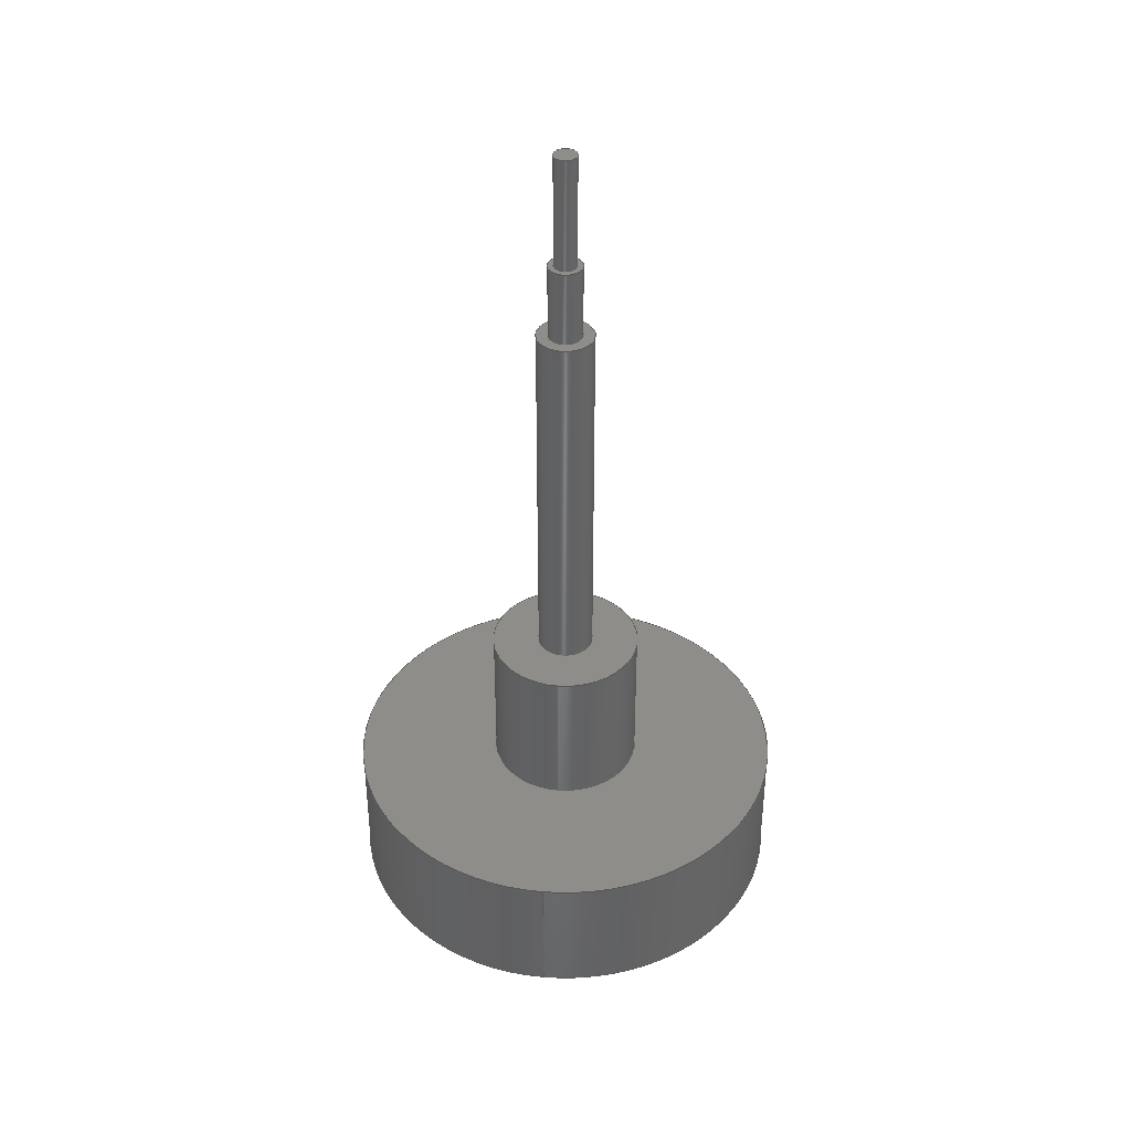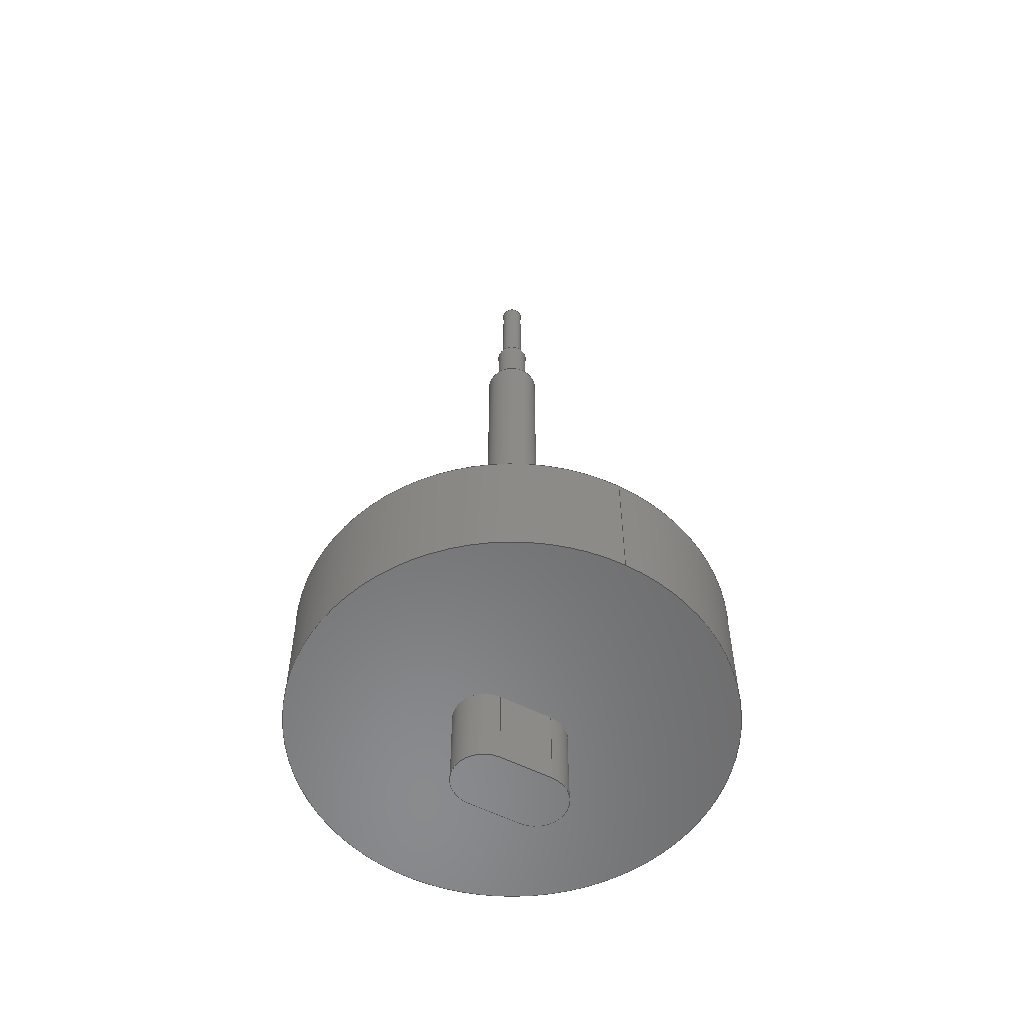
<metadata>
{"format":"step","ext":"step","renderer":"f3d","projection":"perspective","resolution":1024,"background":"white","views":[{"elev":39.2,"azim":-84.1,"up":"+Y"},{"elev":-56.4,"azim":-117.8,"up":"+Y"}]}
</metadata>
<code>
ISO-10303-21;
DATA;
#1=MECHANICAL_DESIGN_GEOMETRIC_PRESENTATION_REPRESENTATION('',(#4,#5),
#412);
#2=SHAPE_REPRESENTATION_RELATIONSHIP('SRR','None',#419,#3);
#3=ADVANCED_BREP_SHAPE_REPRESENTATION('',(#6,#7),#411);
#4=STYLED_ITEM('',(#428),#6);
#5=STYLED_ITEM('',(#428),#7);
#6=MANIFOLD_SOLID_BREP('Body1',#223);
#7=MANIFOLD_SOLID_BREP('Body2',#224);
#8=FACE_BOUND('',#41,.T.);
#9=FACE_BOUND('',#44,.T.);
#10=FACE_BOUND('',#48,.T.);
#11=FACE_BOUND('',#53,.T.);
#12=PLANE('',#241);
#13=PLANE('',#245);
#14=PLANE('',#249);
#15=PLANE('',#250);
#16=PLANE('',#255);
#17=PLANE('',#258);
#18=PLANE('',#259);
#19=PLANE('',#263);
#20=PLANE('',#267);
#21=PLANE('',#268);
#22=FACE_OUTER_BOUND('',#39,.T.);
#23=FACE_OUTER_BOUND('',#40,.T.);
#24=FACE_OUTER_BOUND('',#42,.T.);
#25=FACE_OUTER_BOUND('',#43,.T.);
#26=FACE_OUTER_BOUND('',#45,.T.);
#27=FACE_OUTER_BOUND('',#46,.T.);
#28=FACE_OUTER_BOUND('',#47,.T.);
#29=FACE_OUTER_BOUND('',#49,.T.);
#30=FACE_OUTER_BOUND('',#50,.T.);
#31=FACE_OUTER_BOUND('',#51,.T.);
#32=FACE_OUTER_BOUND('',#52,.T.);
#33=FACE_OUTER_BOUND('',#54,.T.);
#34=FACE_OUTER_BOUND('',#55,.T.);
#35=FACE_OUTER_BOUND('',#56,.T.);
#36=FACE_OUTER_BOUND('',#57,.T.);
#37=FACE_OUTER_BOUND('',#58,.T.);
#38=FACE_OUTER_BOUND('',#59,.T.);
#39=EDGE_LOOP('',(#145,#146,#147,#148));
#40=EDGE_LOOP('',(#149));
#41=EDGE_LOOP('',(#150));
#42=EDGE_LOOP('',(#151,#152,#153,#154));
#43=EDGE_LOOP('',(#155));
#44=EDGE_LOOP('',(#156));
#45=EDGE_LOOP('',(#157,#158,#159,#160));
#46=EDGE_LOOP('',(#161));
#47=EDGE_LOOP('',(#162));
#48=EDGE_LOOP('',(#163));
#49=EDGE_LOOP('',(#164,#165,#166,#167));
#50=EDGE_LOOP('',(#168));
#51=EDGE_LOOP('',(#169,#170,#171,#172));
#52=EDGE_LOOP('',(#173));
#53=EDGE_LOOP('',(#174));
#54=EDGE_LOOP('',(#175,#176,#177,#178));
#55=EDGE_LOOP('',(#179,#180,#181,#182));
#56=EDGE_LOOP('',(#183,#184,#185,#186));
#57=EDGE_LOOP('',(#187,#188,#189,#190));
#58=EDGE_LOOP('',(#191,#192,#193,#194));
#59=EDGE_LOOP('',(#195,#196,#197,#198));
#60=LINE('',#351,#73);
#61=LINE('',#359,#74);
#62=LINE('',#366,#75);
#63=LINE('',#376,#76);
#64=LINE('',#381,#77);
#65=LINE('',#386,#78);
#66=LINE('',#388,#79);
#67=LINE('',#390,#80);
#68=LINE('',#391,#81);
#69=LINE('',#397,#82);
#70=LINE('',#400,#83);
#71=LINE('',#402,#84);
#72=LINE('',#403,#85);
#73=VECTOR('',#275,0.75);
#74=VECTOR('',#286,0.4472);
#75=VECTOR('',#295,0.3);
#76=VECTOR('',#308,5.85);
#77=VECTOR('',#315,2);
#78=VECTOR('',#320,1);
#79=VECTOR('',#321,1);
#80=VECTOR('',#322,1);
#81=VECTOR('',#323,1);
#82=VECTOR('',#330,1);
#83=VECTOR('',#333,1);
#84=VECTOR('',#334,1);
#85=VECTOR('',#335,1);
#86=CIRCLE('',#239,0.75);
#87=CIRCLE('',#240,0.75);
#88=CIRCLE('',#242,0.4472);
#89=CIRCLE('',#244,0.4472);
#90=CIRCLE('',#246,0.3);
#91=CIRCLE('',#248,0.3);
#92=CIRCLE('',#251,5.85);
#93=CIRCLE('',#252,2);
#94=CIRCLE('',#254,5.85);
#95=CIRCLE('',#257,2);
#96=CIRCLE('',#261,0.8394);
#97=CIRCLE('',#262,0.8394);
#98=CIRCLE('',#265,0.8394);
#99=CIRCLE('',#266,0.8394);
#100=VERTEX_POINT('',#348);
#101=VERTEX_POINT('',#350);
#102=VERTEX_POINT('',#354);
#103=VERTEX_POINT('',#357);
#104=VERTEX_POINT('',#361);
#105=VERTEX_POINT('',#364);
#106=VERTEX_POINT('',#369);
#107=VERTEX_POINT('',#371);
#108=VERTEX_POINT('',#374);
#109=VERTEX_POINT('',#379);
#110=VERTEX_POINT('',#384);
#111=VERTEX_POINT('',#385);
#112=VERTEX_POINT('',#387);
#113=VERTEX_POINT('',#389);
#114=VERTEX_POINT('',#393);
#115=VERTEX_POINT('',#395);
#116=VERTEX_POINT('',#399);
#117=VERTEX_POINT('',#401);
#118=EDGE_CURVE('',#100,#100,#86,.T.);
#119=EDGE_CURVE('',#100,#101,#60,.T.);
#120=EDGE_CURVE('',#101,#101,#87,.T.);
#121=EDGE_CURVE('',#102,#102,#88,.T.);
#122=EDGE_CURVE('',#103,#103,#89,.T.);
#123=EDGE_CURVE('',#103,#102,#61,.T.);
#124=EDGE_CURVE('',#104,#104,#90,.T.);
#125=EDGE_CURVE('',#105,#105,#91,.T.);
#126=EDGE_CURVE('',#105,#104,#62,.T.);
#127=EDGE_CURVE('',#106,#106,#92,.T.);
#128=EDGE_CURVE('',#107,#107,#93,.T.);
#129=EDGE_CURVE('',#108,#108,#94,.T.);
#130=EDGE_CURVE('',#108,#106,#63,.T.);
#131=EDGE_CURVE('',#109,#109,#95,.T.);
#132=EDGE_CURVE('',#109,#107,#64,.T.);
#133=EDGE_CURVE('',#110,#111,#65,.T.);
#134=EDGE_CURVE('',#111,#112,#66,.T.);
#135=EDGE_CURVE('',#113,#112,#67,.T.);
#136=EDGE_CURVE('',#110,#113,#68,.T.);
#137=EDGE_CURVE('',#114,#110,#96,.T.);
#138=EDGE_CURVE('',#115,#113,#97,.T.);
#139=EDGE_CURVE('',#114,#115,#69,.T.);
#140=EDGE_CURVE('',#116,#114,#70,.T.);
#141=EDGE_CURVE('',#117,#115,#71,.T.);
#142=EDGE_CURVE('',#116,#117,#72,.T.);
#143=EDGE_CURVE('',#111,#116,#98,.T.);
#144=EDGE_CURVE('',#112,#117,#99,.T.);
#145=ORIENTED_EDGE('',*,*,#118,.F.);
#146=ORIENTED_EDGE('',*,*,#119,.T.);
#147=ORIENTED_EDGE('',*,*,#120,.F.);
#148=ORIENTED_EDGE('',*,*,#119,.F.);
#149=ORIENTED_EDGE('',*,*,#118,.T.);
#150=ORIENTED_EDGE('',*,*,#121,.F.);
#151=ORIENTED_EDGE('',*,*,#122,.F.);
#152=ORIENTED_EDGE('',*,*,#123,.T.);
#153=ORIENTED_EDGE('',*,*,#121,.T.);
#154=ORIENTED_EDGE('',*,*,#123,.F.);
#155=ORIENTED_EDGE('',*,*,#122,.T.);
#156=ORIENTED_EDGE('',*,*,#124,.F.);
#157=ORIENTED_EDGE('',*,*,#125,.F.);
#158=ORIENTED_EDGE('',*,*,#126,.T.);
#159=ORIENTED_EDGE('',*,*,#124,.T.);
#160=ORIENTED_EDGE('',*,*,#126,.F.);
#161=ORIENTED_EDGE('',*,*,#125,.T.);
#162=ORIENTED_EDGE('',*,*,#127,.F.);
#163=ORIENTED_EDGE('',*,*,#128,.F.);
#164=ORIENTED_EDGE('',*,*,#129,.F.);
#165=ORIENTED_EDGE('',*,*,#130,.T.);
#166=ORIENTED_EDGE('',*,*,#127,.T.);
#167=ORIENTED_EDGE('',*,*,#130,.F.);
#168=ORIENTED_EDGE('',*,*,#129,.T.);
#169=ORIENTED_EDGE('',*,*,#131,.F.);
#170=ORIENTED_EDGE('',*,*,#132,.T.);
#171=ORIENTED_EDGE('',*,*,#128,.T.);
#172=ORIENTED_EDGE('',*,*,#132,.F.);
#173=ORIENTED_EDGE('',*,*,#131,.T.);
#174=ORIENTED_EDGE('',*,*,#120,.T.);
#175=ORIENTED_EDGE('',*,*,#133,.T.);
#176=ORIENTED_EDGE('',*,*,#134,.T.);
#177=ORIENTED_EDGE('',*,*,#135,.F.);
#178=ORIENTED_EDGE('',*,*,#136,.F.);
#179=ORIENTED_EDGE('',*,*,#137,.T.);
#180=ORIENTED_EDGE('',*,*,#136,.T.);
#181=ORIENTED_EDGE('',*,*,#138,.F.);
#182=ORIENTED_EDGE('',*,*,#139,.F.);
#183=ORIENTED_EDGE('',*,*,#140,.T.);
#184=ORIENTED_EDGE('',*,*,#139,.T.);
#185=ORIENTED_EDGE('',*,*,#141,.F.);
#186=ORIENTED_EDGE('',*,*,#142,.F.);
#187=ORIENTED_EDGE('',*,*,#143,.T.);
#188=ORIENTED_EDGE('',*,*,#142,.T.);
#189=ORIENTED_EDGE('',*,*,#144,.F.);
#190=ORIENTED_EDGE('',*,*,#134,.F.);
#191=ORIENTED_EDGE('',*,*,#144,.T.);
#192=ORIENTED_EDGE('',*,*,#141,.T.);
#193=ORIENTED_EDGE('',*,*,#138,.T.);
#194=ORIENTED_EDGE('',*,*,#135,.T.);
#195=ORIENTED_EDGE('',*,*,#143,.F.);
#196=ORIENTED_EDGE('',*,*,#133,.F.);
#197=ORIENTED_EDGE('',*,*,#137,.F.);
#198=ORIENTED_EDGE('',*,*,#140,.F.);
#199=CYLINDRICAL_SURFACE('',#238,0.75);
#200=CYLINDRICAL_SURFACE('',#243,0.4472);
#201=CYLINDRICAL_SURFACE('',#247,0.3);
#202=CYLINDRICAL_SURFACE('',#253,5.85);
#203=CYLINDRICAL_SURFACE('',#256,2);
#204=CYLINDRICAL_SURFACE('',#260,0.8394);
#205=CYLINDRICAL_SURFACE('',#264,0.8394);
#206=ADVANCED_FACE('',(#22),#199,.T.);
#207=ADVANCED_FACE('',(#23,#8),#12,.T.);
#208=ADVANCED_FACE('',(#24),#200,.T.);
#209=ADVANCED_FACE('',(#25,#9),#13,.T.);
#210=ADVANCED_FACE('',(#26),#201,.T.);
#211=ADVANCED_FACE('',(#27),#14,.T.);
#212=ADVANCED_FACE('',(#28,#10),#15,.F.);
#213=ADVANCED_FACE('',(#29),#202,.T.);
#214=ADVANCED_FACE('',(#30),#16,.T.);
#215=ADVANCED_FACE('',(#31),#203,.T.);
#216=ADVANCED_FACE('',(#32,#11),#17,.T.);
#217=ADVANCED_FACE('',(#33),#18,.T.);
#218=ADVANCED_FACE('',(#34),#204,.T.);
#219=ADVANCED_FACE('',(#35),#19,.T.);
#220=ADVANCED_FACE('',(#36),#205,.T.);
#221=ADVANCED_FACE('',(#37),#20,.T.);
#222=ADVANCED_FACE('',(#38),#21,.F.);
#223=CLOSED_SHELL('',(#206,#207,#208,#209,#210,#211,#212,#213,#214,#215,
#216));
#224=CLOSED_SHELL('',(#217,#218,#219,#220,#221,#222));
#225=DERIVED_UNIT_ELEMENT(#227,1);
#226=DERIVED_UNIT_ELEMENT(#414,3);
#227=(
MASS_UNIT()
NAMED_UNIT(*)
SI_UNIT(.KILO.,.GRAM.)
);
#228=DERIVED_UNIT((#225,#226));
#229=MEASURE_REPRESENTATION_ITEM('density measure',
POSITIVE_RATIO_MEASURE(7850),#228);
#230=PROPERTY_DEFINITION_REPRESENTATION(#235,#232);
#231=PROPERTY_DEFINITION_REPRESENTATION(#236,#233);
#232=REPRESENTATION('material name',(#234),#411);
#233=REPRESENTATION('density',(#229),#411);
#234=DESCRIPTIVE_REPRESENTATION_ITEM('Steel','Steel');
#235=PROPERTY_DEFINITION('material property','material name',#421);
#236=PROPERTY_DEFINITION('material property','density of part',#421);
#237=AXIS2_PLACEMENT_3D('placement',#346,#269,#270);
#238=AXIS2_PLACEMENT_3D('',#347,#271,#272);
#239=AXIS2_PLACEMENT_3D('',#349,#273,#274);
#240=AXIS2_PLACEMENT_3D('',#352,#276,#277);
#241=AXIS2_PLACEMENT_3D('',#353,#278,#279);
#242=AXIS2_PLACEMENT_3D('',#355,#280,#281);
#243=AXIS2_PLACEMENT_3D('',#356,#282,#283);
#244=AXIS2_PLACEMENT_3D('',#358,#284,#285);
#245=AXIS2_PLACEMENT_3D('',#360,#287,#288);
#246=AXIS2_PLACEMENT_3D('',#362,#289,#290);
#247=AXIS2_PLACEMENT_3D('',#363,#291,#292);
#248=AXIS2_PLACEMENT_3D('',#365,#293,#294);
#249=AXIS2_PLACEMENT_3D('',#367,#296,#297);
#250=AXIS2_PLACEMENT_3D('',#368,#298,#299);
#251=AXIS2_PLACEMENT_3D('',#370,#300,#301);
#252=AXIS2_PLACEMENT_3D('',#372,#302,#303);
#253=AXIS2_PLACEMENT_3D('',#373,#304,#305);
#254=AXIS2_PLACEMENT_3D('',#375,#306,#307);
#255=AXIS2_PLACEMENT_3D('',#377,#309,#310);
#256=AXIS2_PLACEMENT_3D('',#378,#311,#312);
#257=AXIS2_PLACEMENT_3D('',#380,#313,#314);
#258=AXIS2_PLACEMENT_3D('',#382,#316,#317);
#259=AXIS2_PLACEMENT_3D('',#383,#318,#319);
#260=AXIS2_PLACEMENT_3D('',#392,#324,#325);
#261=AXIS2_PLACEMENT_3D('',#394,#326,#327);
#262=AXIS2_PLACEMENT_3D('',#396,#328,#329);
#263=AXIS2_PLACEMENT_3D('',#398,#331,#332);
#264=AXIS2_PLACEMENT_3D('',#404,#336,#337);
#265=AXIS2_PLACEMENT_3D('',#405,#338,#339);
#266=AXIS2_PLACEMENT_3D('',#406,#340,#341);
#267=AXIS2_PLACEMENT_3D('',#407,#342,#343);
#268=AXIS2_PLACEMENT_3D('',#408,#344,#345);
#269=DIRECTION('axis',(0,0,1));
#270=DIRECTION('refdir',(1,0,0));
#271=DIRECTION('center_axis',(0,1,0));
#272=DIRECTION('ref_axis',(-1,0,0));
#273=DIRECTION('center_axis',(0,1,0));
#274=DIRECTION('ref_axis',(-1,0,0));
#275=DIRECTION('',(0,-1,0));
#276=DIRECTION('center_axis',(0,-1,0));
#277=DIRECTION('ref_axis',(-1,0,0));
#278=DIRECTION('center_axis',(0,1,0));
#279=DIRECTION('ref_axis',(-1,0,0));
#280=DIRECTION('center_axis',(0,1,0));
#281=DIRECTION('ref_axis',(-1,0,0));
#282=DIRECTION('center_axis',(0,1,0));
#283=DIRECTION('ref_axis',(-1,0,0));
#284=DIRECTION('center_axis',(0,1,0));
#285=DIRECTION('ref_axis',(-1,0,0));
#286=DIRECTION('',(0,-1,0));
#287=DIRECTION('center_axis',(0,1,0));
#288=DIRECTION('ref_axis',(-1,0,0));
#289=DIRECTION('center_axis',(0,1,0));
#290=DIRECTION('ref_axis',(-1,0,0));
#291=DIRECTION('center_axis',(0,1,0));
#292=DIRECTION('ref_axis',(-1,0,0));
#293=DIRECTION('center_axis',(0,1,0));
#294=DIRECTION('ref_axis',(-1,0,0));
#295=DIRECTION('',(0,-1,0));
#296=DIRECTION('center_axis',(0,1,0));
#297=DIRECTION('ref_axis',(-1,0,0));
#298=DIRECTION('center_axis',(0,-1,0));
#299=DIRECTION('ref_axis',(1,0,0));
#300=DIRECTION('center_axis',(0,-1,0));
#301=DIRECTION('ref_axis',(1,0,0));
#302=DIRECTION('center_axis',(0,1,0));
#303=DIRECTION('ref_axis',(1,0,0));
#304=DIRECTION('center_axis',(0,-1,0));
#305=DIRECTION('ref_axis',(1,0,0));
#306=DIRECTION('center_axis',(0,-1,0));
#307=DIRECTION('ref_axis',(1,0,0));
#308=DIRECTION('',(0,1,0));
#309=DIRECTION('center_axis',(0,-1,0));
#310=DIRECTION('ref_axis',(1,0,0));
#311=DIRECTION('center_axis',(0,1,0));
#312=DIRECTION('ref_axis',(1,0,0));
#313=DIRECTION('center_axis',(0,1,0));
#314=DIRECTION('ref_axis',(1,0,0));
#315=DIRECTION('',(0,-1,0));
#316=DIRECTION('center_axis',(0,1,0));
#317=DIRECTION('ref_axis',(1,0,0));
#318=DIRECTION('center_axis',(-1,0,3.858e-15));
#319=DIRECTION('ref_axis',(-3.858e-15,0,-1));
#320=DIRECTION('',(-3.858e-15,0,-1));
#321=DIRECTION('',(0,-1,0));
#322=DIRECTION('',(-3.858e-15,0,-1));
#323=DIRECTION('',(0,-1,0));
#324=DIRECTION('center_axis',(0,-1,0));
#325=DIRECTION('ref_axis',(1,0,-7.935e-16));
#326=DIRECTION('center_axis',(0,-1,0));
#327=DIRECTION('ref_axis',(1,0,-7.935e-16));
#328=DIRECTION('center_axis',(0,-1,0));
#329=DIRECTION('ref_axis',(1,0,-7.935e-16));
#330=DIRECTION('',(0,-1,0));
#331=DIRECTION('center_axis',(1,0,-4.089e-15));
#332=DIRECTION('ref_axis',(4.089e-15,0,1));
#333=DIRECTION('',(4.089e-15,0,1));
#334=DIRECTION('',(4.089e-15,0,1));
#335=DIRECTION('',(0,-1,0));
#336=DIRECTION('center_axis',(0,-1,0));
#337=DIRECTION('ref_axis',(-1,0,4.1e-15));
#338=DIRECTION('center_axis',(0,-1,0));
#339=DIRECTION('ref_axis',(-1,0,4.1e-15));
#340=DIRECTION('center_axis',(0,-1,0));
#341=DIRECTION('ref_axis',(-1,0,4.1e-15));
#342=DIRECTION('center_axis',(0,-1,0));
#343=DIRECTION('ref_axis',(1,0,0));
#344=DIRECTION('center_axis',(0,-1,0));
#345=DIRECTION('ref_axis',(1,0,0));
#346=CARTESIAN_POINT('',(0,0,0));
#347=CARTESIAN_POINT('Origin',(0,4,0));
#348=CARTESIAN_POINT('',(0.75,14,-9.185e-17));
#349=CARTESIAN_POINT('Origin',(0,14,0));
#350=CARTESIAN_POINT('',(0.75,4,-9.185e-17));
#351=CARTESIAN_POINT('',(0.75,4,-9.185e-17));
#352=CARTESIAN_POINT('Origin',(0,4,0));
#353=CARTESIAN_POINT('Origin',(0,14,0));
#354=CARTESIAN_POINT('',(0.4472,14,-5.477e-17));
#355=CARTESIAN_POINT('Origin',(0,14,0));
#356=CARTESIAN_POINT('Origin',(0,4,0));
#357=CARTESIAN_POINT('',(0.4472,16,-5.477e-17));
#358=CARTESIAN_POINT('Origin',(0,16,0));
#359=CARTESIAN_POINT('',(0.4472,4,-5.477e-17));
#360=CARTESIAN_POINT('Origin',(0,16,0));
#361=CARTESIAN_POINT('',(0.3,16,-3.674e-17));
#362=CARTESIAN_POINT('Origin',(0,16,0));
#363=CARTESIAN_POINT('Origin',(0,4,0));
#364=CARTESIAN_POINT('',(0.3,19,-3.674e-17));
#365=CARTESIAN_POINT('Origin',(0,19,0));
#366=CARTESIAN_POINT('',(0.3,4,-3.674e-17));
#367=CARTESIAN_POINT('Origin',(0,19,0));
#368=CARTESIAN_POINT('Origin',(0,0,0));
#369=CARTESIAN_POINT('',(-5.85,0,-7.164e-16));
#370=CARTESIAN_POINT('Origin',(0,0,0));
#371=CARTESIAN_POINT('',(-2,0,2.449e-16));
#372=CARTESIAN_POINT('Origin',(0,0,0));
#373=CARTESIAN_POINT('Origin',(0,0,0));
#374=CARTESIAN_POINT('',(-5.85,-3.5,-7.164e-16));
#375=CARTESIAN_POINT('Origin',(0,-3.5,0));
#376=CARTESIAN_POINT('',(-5.85,0,-7.164e-16));
#377=CARTESIAN_POINT('Origin',(0,-3.5,0));
#378=CARTESIAN_POINT('Origin',(0,0,0));
#379=CARTESIAN_POINT('',(-2,4,2.449e-16));
#380=CARTESIAN_POINT('Origin',(0,4,0));
#381=CARTESIAN_POINT('',(-2,0,2.449e-16));
#382=CARTESIAN_POINT('Origin',(0,4,0));
#383=CARTESIAN_POINT('Origin',(-0.8435,-3.5,0.6597));
#384=CARTESIAN_POINT('',(-0.8435,-3.5,0.6597));
#385=CARTESIAN_POINT('',(-0.8435,-3.5,-0.7792));
#386=CARTESIAN_POINT('',(-0.8435,-3.5,0.6597));
#387=CARTESIAN_POINT('',(-0.8435,-5.8,-0.7792));
#388=CARTESIAN_POINT('',(-0.8435,-3.5,-0.7792));
#389=CARTESIAN_POINT('',(-0.8435,-5.8,0.6597));
#390=CARTESIAN_POINT('',(-0.8435,-5.8,0.6597));
#391=CARTESIAN_POINT('',(-0.8435,-3.5,0.6597));
#392=CARTESIAN_POINT('Origin',(-0.004059,-3.5,0.6597));
#393=CARTESIAN_POINT('',(0.8354,-3.5,0.6597));
#394=CARTESIAN_POINT('Origin',(-0.004059,-3.5,0.6597));
#395=CARTESIAN_POINT('',(0.8354,-5.8,0.6597));
#396=CARTESIAN_POINT('Origin',(-0.004059,-5.8,0.6597));
#397=CARTESIAN_POINT('',(0.8354,-3.5,0.6597));
#398=CARTESIAN_POINT('Origin',(0.8354,-3.5,-0.7792));
#399=CARTESIAN_POINT('',(0.8354,-3.5,-0.7792));
#400=CARTESIAN_POINT('',(0.8354,-3.5,-0.7792));
#401=CARTESIAN_POINT('',(0.8354,-5.8,-0.7792));
#402=CARTESIAN_POINT('',(0.8354,-5.8,-0.7792));
#403=CARTESIAN_POINT('',(0.8354,-3.5,-0.7792));
#404=CARTESIAN_POINT('Origin',(-0.004059,-3.5,-0.7792));
#405=CARTESIAN_POINT('Origin',(-0.004059,-3.5,-0.7792));
#406=CARTESIAN_POINT('Origin',(-0.004059,-5.8,-0.7792));
#407=CARTESIAN_POINT('Origin',(-0.004059,-5.8,-0.05972));
#408=CARTESIAN_POINT('Origin',(-0.004059,-3.5,-0.05972));
#409=UNCERTAINTY_MEASURE_WITH_UNIT(LENGTH_MEASURE(0.001),#413,
'DISTANCE_ACCURACY_VALUE',
'Maximum model space distance between geometric entities at asserted c
onnectivities');
#410=UNCERTAINTY_MEASURE_WITH_UNIT(LENGTH_MEASURE(0.001),#413,
'DISTANCE_ACCURACY_VALUE',
'Maximum model space distance between geometric entities at asserted c
onnectivities');
#411=(
GEOMETRIC_REPRESENTATION_CONTEXT(3)
GLOBAL_UNCERTAINTY_ASSIGNED_CONTEXT((#409))
GLOBAL_UNIT_ASSIGNED_CONTEXT((#413,#415,#416))
REPRESENTATION_CONTEXT('','3D')
);
#412=(
GEOMETRIC_REPRESENTATION_CONTEXT(3)
GLOBAL_UNCERTAINTY_ASSIGNED_CONTEXT((#410))
GLOBAL_UNIT_ASSIGNED_CONTEXT((#413,#415,#416))
REPRESENTATION_CONTEXT('','3D')
);
#413=(
LENGTH_UNIT()
NAMED_UNIT(*)
SI_UNIT(.CENTI.,.METRE.)
);
#414=(
LENGTH_UNIT()
NAMED_UNIT(*)
SI_UNIT($,.METRE.)
);
#415=(
NAMED_UNIT(*)
PLANE_ANGLE_UNIT()
SI_UNIT($,.RADIAN.)
);
#416=(
NAMED_UNIT(*)
SI_UNIT($,.STERADIAN.)
SOLID_ANGLE_UNIT()
);
#417=SHAPE_DEFINITION_REPRESENTATION(#418,#419);
#418=PRODUCT_DEFINITION_SHAPE('',$,#421);
#419=SHAPE_REPRESENTATION('',(#237),#411);
#420=PRODUCT_DEFINITION_CONTEXT('part definition',#425,'design');
#421=PRODUCT_DEFINITION('pistone','pistone v1',#422,#420);
#422=PRODUCT_DEFINITION_FORMATION('',$,#427);
#423=PRODUCT_RELATED_PRODUCT_CATEGORY('pistone v1','pistone v1',(#427));
#424=APPLICATION_PROTOCOL_DEFINITION('international standard',
'automotive_design',2009,#425);
#425=APPLICATION_CONTEXT(
'Core Data for Automotive Mechanical Design Process');
#426=PRODUCT_CONTEXT('part definition',#425,'mechanical');
#427=PRODUCT('pistone','pistone v1',$,(#426));
#428=PRESENTATION_STYLE_ASSIGNMENT((#429));
#429=SURFACE_STYLE_USAGE(.BOTH.,#430);
#430=SURFACE_SIDE_STYLE('',(#431));
#431=SURFACE_STYLE_FILL_AREA(#432);
#432=FILL_AREA_STYLE('Steel - Satin',(#433));
#433=FILL_AREA_STYLE_COLOUR('Steel - Satin',#434);
#434=COLOUR_RGB('Steel - Satin',0.6275,0.6275,0.6275);
ENDSEC;
END-ISO-10303-21;

</code>
